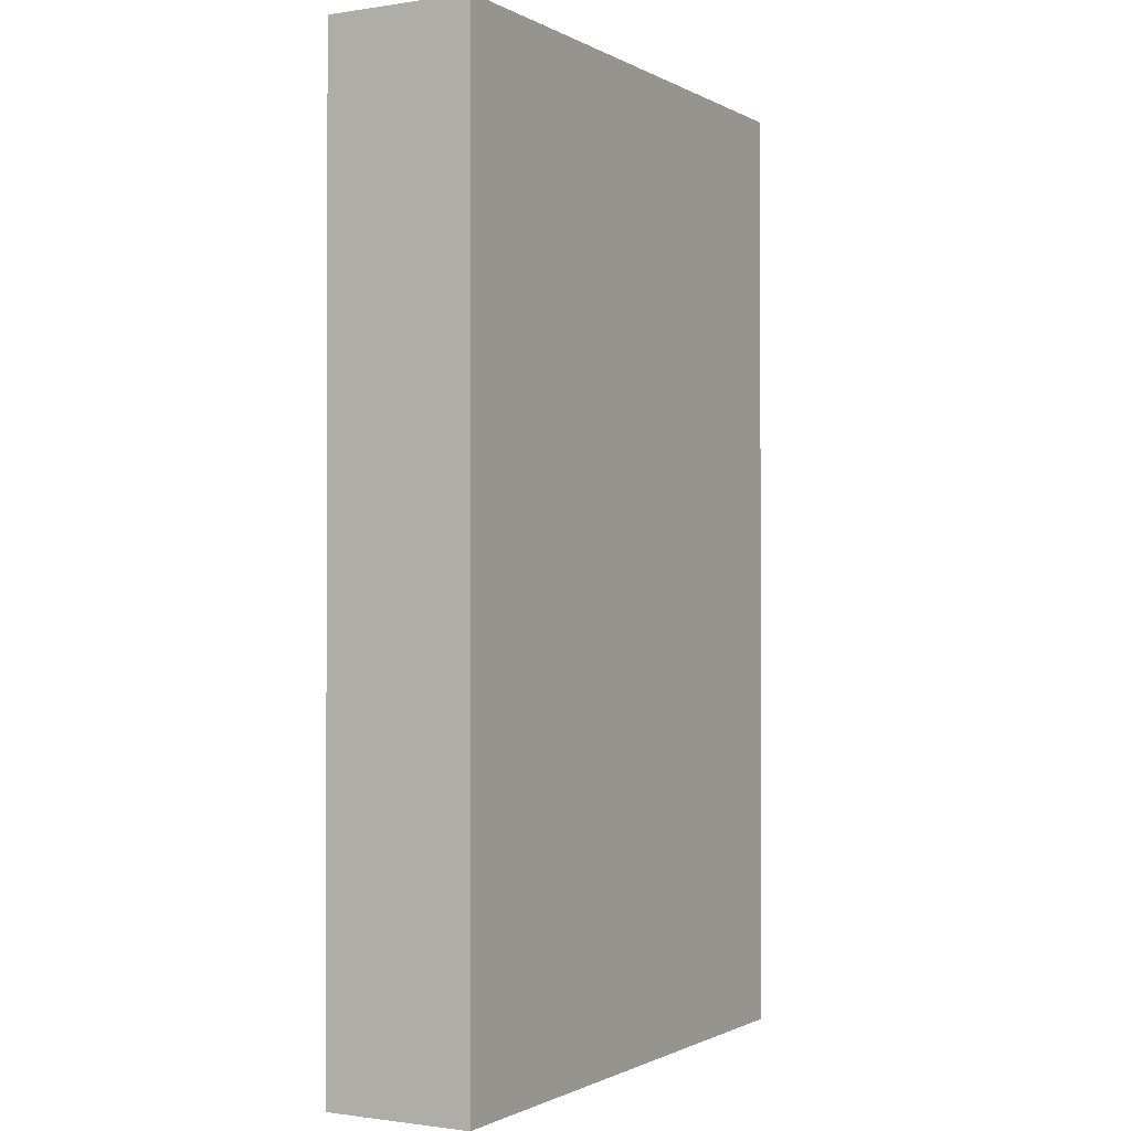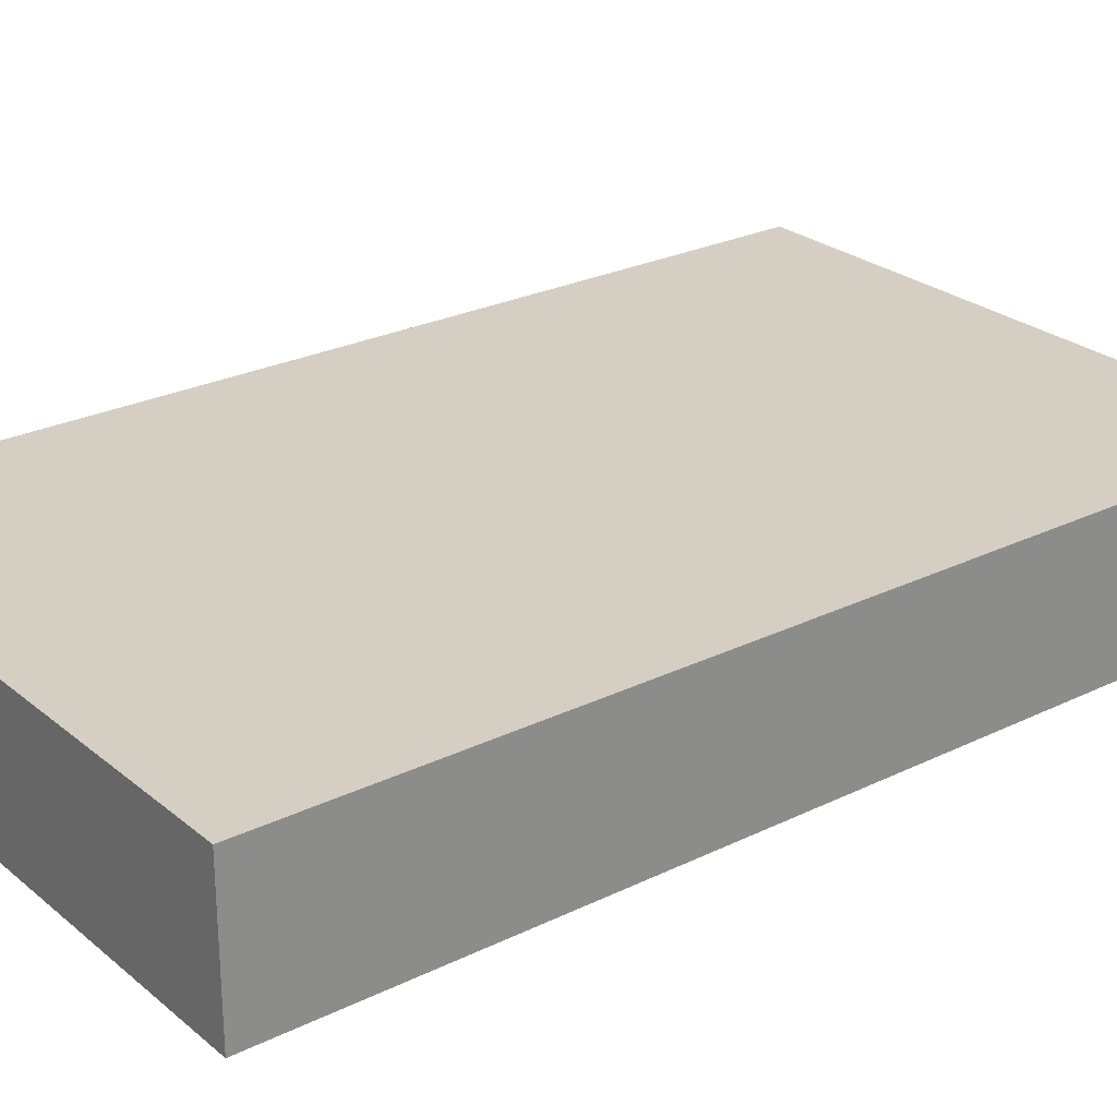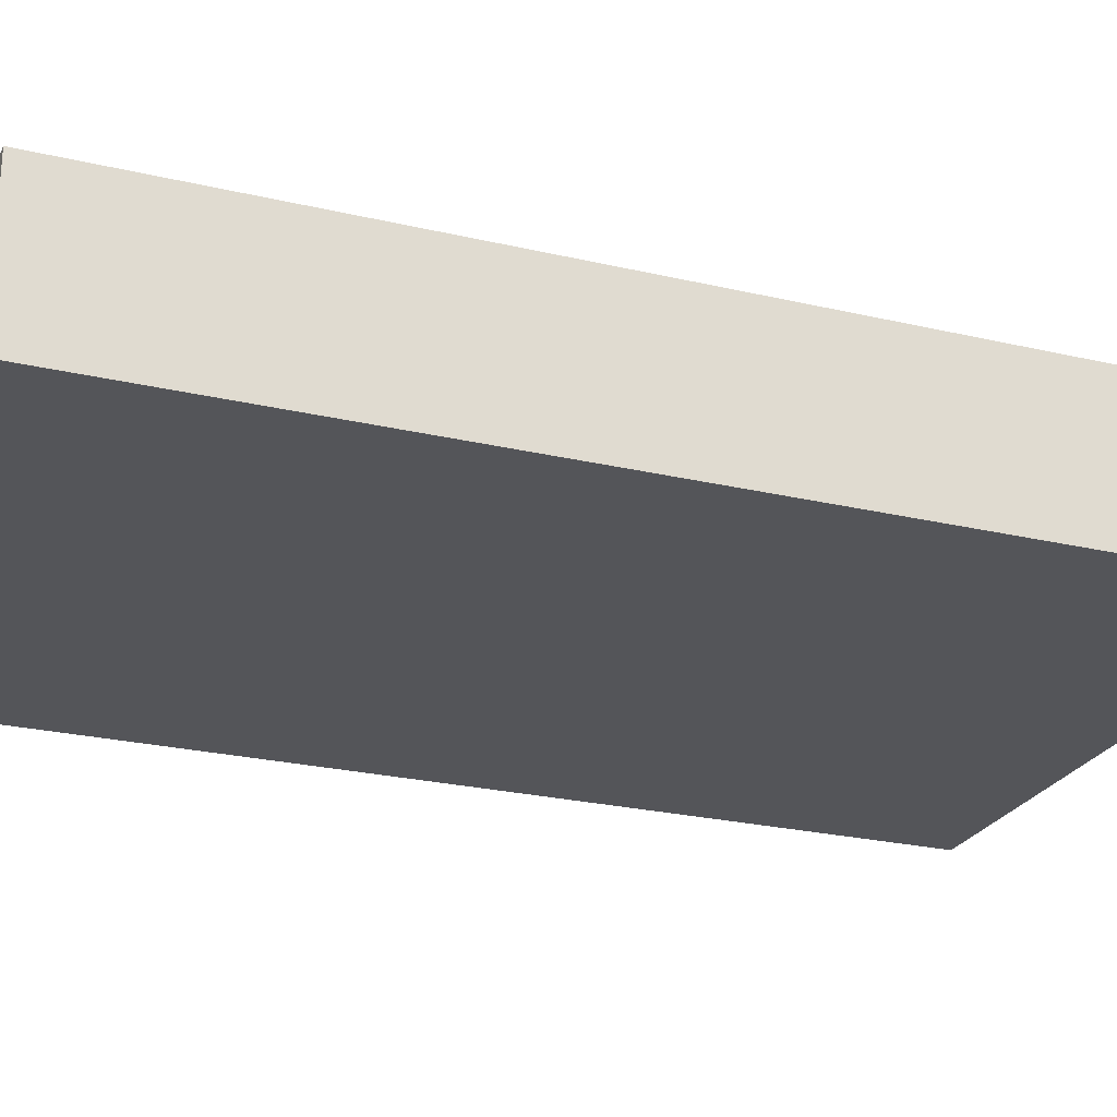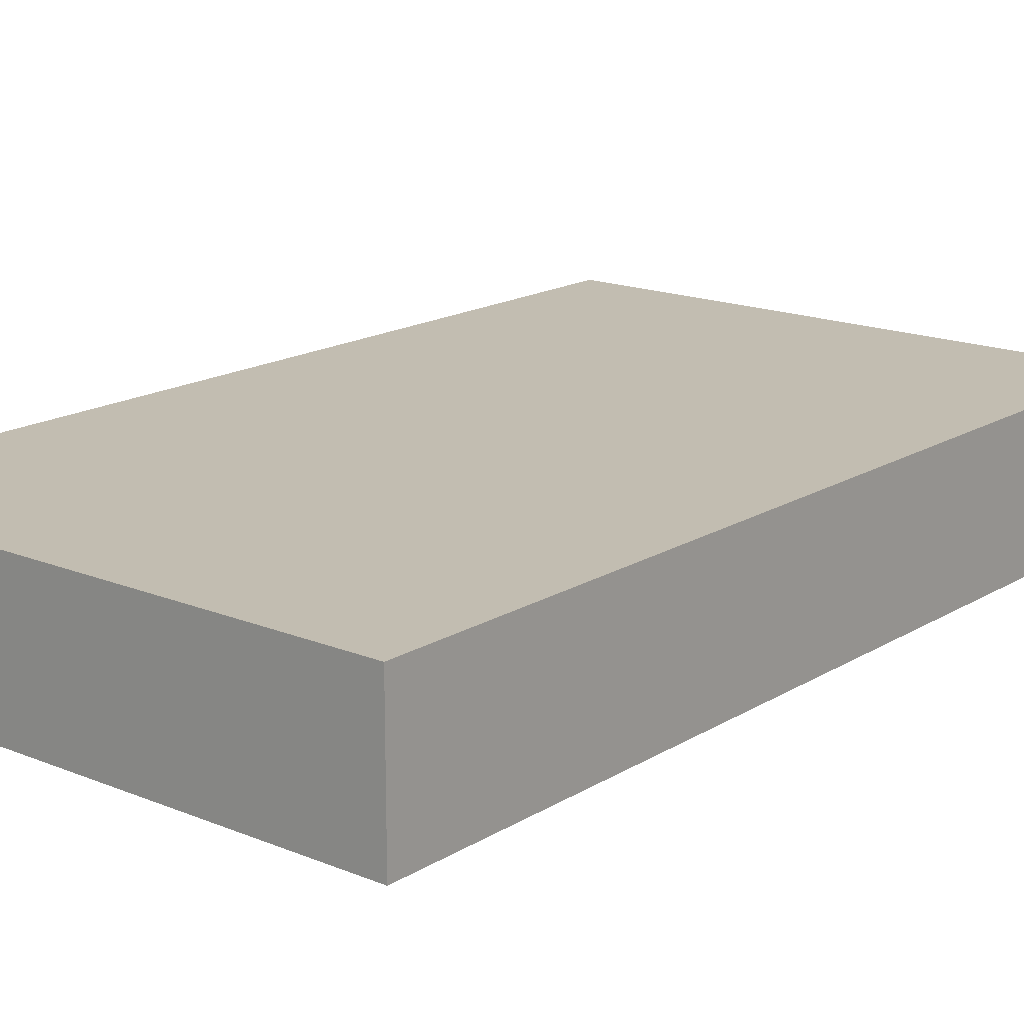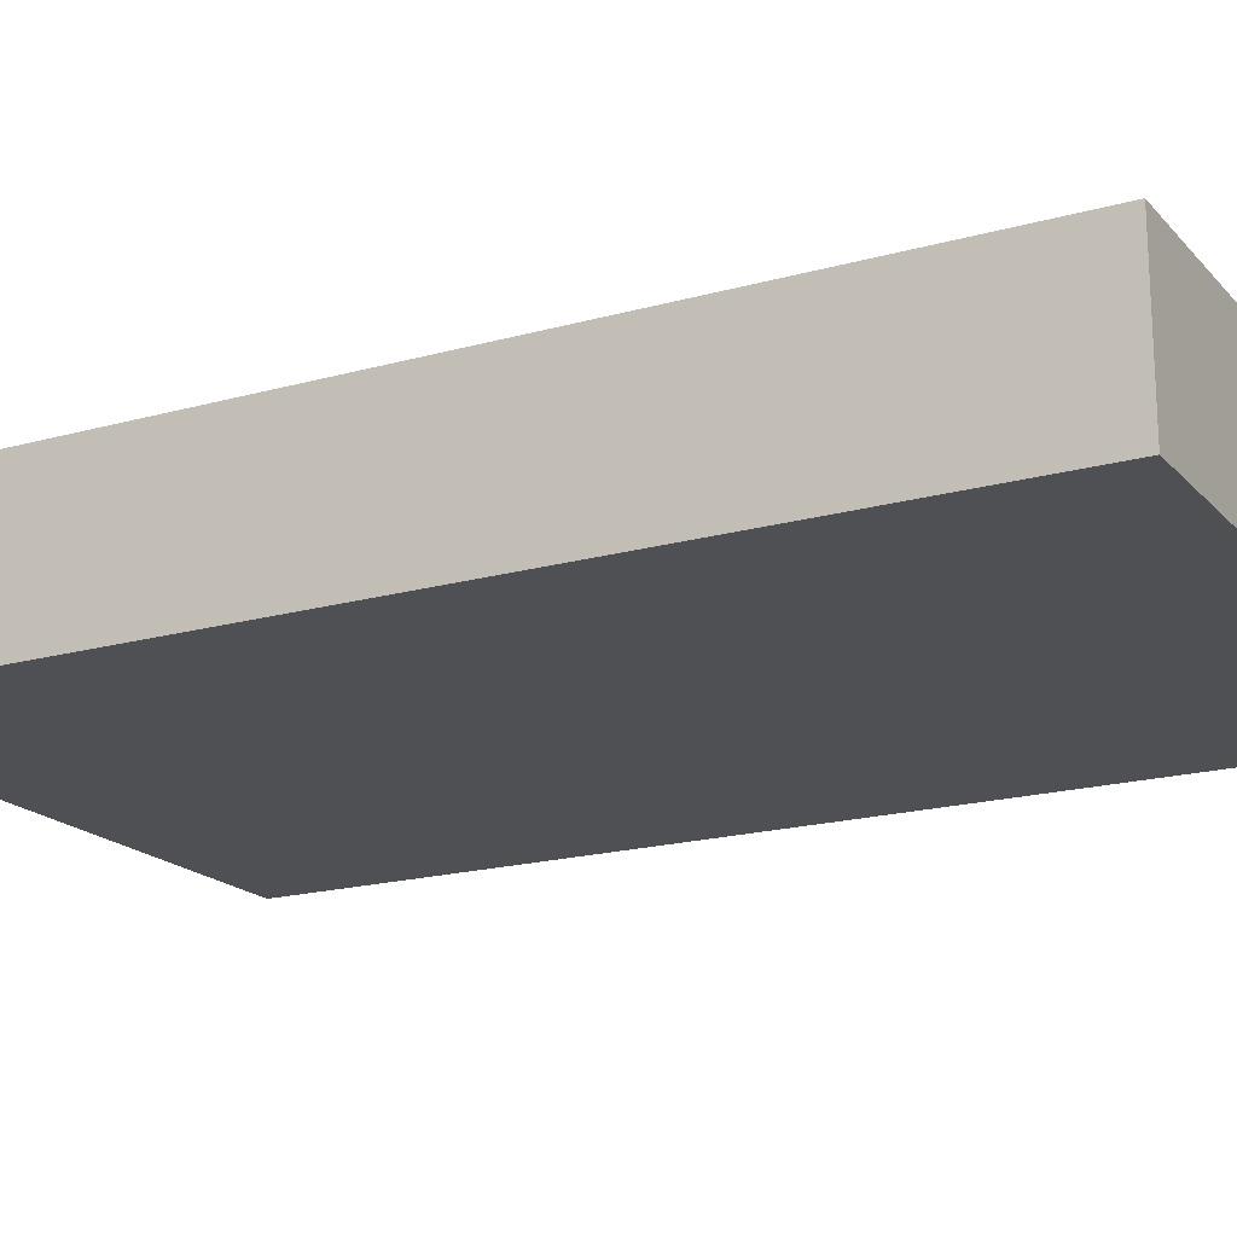
<metadata>
{"format":"obj","ext":"obj","renderer":"f3d","projection":"perspective","resolution":1024,"background":"white","views":[{"elev":-1.0,"azim":-60.7,"up":"+Z"},{"elev":25.8,"azim":-127.9,"up":"+Y"},{"elev":-24.6,"azim":-111.1,"up":"+Y"},{"elev":16.8,"azim":39.5,"up":"+Y"},{"elev":-18.6,"azim":-61.7,"up":"+Y"}]}
</metadata>
<code>
o
v -0.4 0 0.6
v -0.4 0 0.5
v -0.4 0 0.1
v -0.4 0 -0.1
v -0.4 0 -0.3
v -0.4 0 -0.4
v -0.4 0 -0.7
v -0.4 0.1 0.5
v -0.4 0.1 0.3
v -0.4 0.1 0.1
v -0.4 0.1 -0.1
v -0.4 0.1 -0.2
v -0.4 0.1 -0.3
v -0.4 0.1 -0.4
v -0.4 0.1 -0.5
v -0.4 0.1 -0.7
v -0.4 0.2 0.6
v -0.4 0.2 0.5
v -0.4 0.2 0.3
v -0.4 0.2 0.1
v -0.4 0.2 -0.1
v -0.4 0.2 -0.2
v -0.4 0.2 -0.3
v -0.4 0.2 -0.5
v -0.4 0.2 -0.7
v 0.4 0 0.6
v 0.4 0 0.4
v 0.4 0 0.3
v 0.4 0 0.1
v 0.4 0 0
v 0.4 0 -0.1
v 0.4 0 -0.2
v 0.4 0 -0.3
v 0.4 0 -0.4
v 0.4 0 -0.5
v 0.4 0 -0.6
v 0.4 0 -0.7
v 0.4 0.1 0.5
v 0.4 0.1 0.4
v 0.4 0.1 0.3
v 0.4 0.1 0.1
v 0.4 0.1 0
v 0.4 0.1 -0.1
v 0.4 0.1 -0.2
v 0.4 0.1 -0.3
v 0.4 0.1 -0.4
v 0.4 0.1 -0.5
v 0.4 0.1 -0.6
v 0.4 0.1 -0.7
v 0.4 0.2 0.6
v 0.4 0.2 0.5
v 0.4 0.2 0.3
v 0.4 0.2 0.1
v 0.4 0.2 0
v 0.4 0.2 -0.1
v 0.4 0.2 -0.2
v 0.4 0.2 -0.3
v 0.4 0.2 -0.6
v 0.4 0.2 -0.7
v -0.4 0 0.6
v -0.4 0.2 0.6
v -0.3 0.1 0.6
v -0.3 0.2 0.6
v -0.2 0 0.6
v -0.2 0.1 0.6
v -0.1 0.1 0.6
v -0.1 0.2 0.6
v 0 0.1 0.6
v 0 0.2 0.6
v 0.1 0.1 0.6
v 0.1 0.2 0.6
v 0.3 0 0.6
v 0.3 0.1 0.6
v 0.4 0 0.6
v 0.4 0.2 0.6
v -0.4 0 -0.7
v -0.4 0.1 -0.7
v -0.4 0.2 -0.7
v -0.3 0 -0.7
v -0.3 0.1 -0.7
v -0.2 0 -0.7
v -0.2 0.1 -0.7
v -0.1 0 -0.7
v -0.1 0.1 -0.7
v 0 0.1 -0.7
v 0 0.2 -0.7
v 0.1 0 -0.7
v 0.1 0.2 -0.7
v 0.2 0.1 -0.7
v 0.2 0.2 -0.7
v 0.3 0.1 -0.7
v 0.3 0.2 -0.7
v 0.4 0 -0.7
v 0.4 0.1 -0.7
v 0.4 0.2 -0.7
v -0.4 0 0.6
v -0.2 0 0.6
v 0.3 0 0.6
v 0.4 0 0.6
v -0.4 0 0.5
v -0.3 0 0.5
v -0.2 0 0.5
v -0.1 0 0.5
v 0 0 0.5
v 0.2 0 0.5
v -0.2 0 0.4
v -0.1 0 0.4
v 0 0 0.4
v 0.1 0 0.4
v 0.2 0 0.4
v 0.3 0 0.4
v 0.4 0 0.4
v -0.3 0 0.3
v -0.2 0 0.3
v -0.1 0 0.3
v 0 0 0.3
v 0.1 0 0.3
v 0.2 0 0.3
v 0.3 0 0.3
v 0.4 0 0.3
v -0.2 0 0.2
v -0.1 0 0.2
v 0 0 0.2
v 0.1 0 0.2
v 0.2 0 0.2
v 0.3 0 0.2
v -0.4 0 0.1
v -0.3 0 0.1
v -0.2 0 0.1
v 0 0 0.1
v 0.1 0 0.1
v 0.2 0 0.1
v 0.3 0 0.1
v 0.4 0 0.1
v -0.3 0 0
v -0.2 0 0
v -0.1 0 0
v 0 0 0
v 0.2 0 0
v 0.3 0 0
v 0.4 0 0
v -0.4 0 -0.1
v -0.3 0 -0.1
v -0.1 0 -0.1
v 0 0 -0.1
v 0.1 0 -0.1
v 0.3 0 -0.1
v 0.4 0 -0.1
v -0.3 0 -0.2
v -0.2 0 -0.2
v -0.1 0 -0.2
v 0 0 -0.2
v 0.1 0 -0.2
v 0.2 0 -0.2
v 0.3 0 -0.2
v 0.4 0 -0.2
v -0.4 0 -0.3
v -0.3 0 -0.3
v -0.2 0 -0.3
v 0 0 -0.3
v 0.1 0 -0.3
v 0.2 0 -0.3
v 0.3 0 -0.3
v 0.4 0 -0.3
v -0.4 0 -0.4
v -0.3 0 -0.4
v -0.2 0 -0.4
v -0.1 0 -0.4
v 0 0 -0.4
v 0.1 0 -0.4
v 0.2 0 -0.4
v 0.3 0 -0.4
v 0.4 0 -0.4
v -0.3 0 -0.5
v -0.2 0 -0.5
v -0.1 0 -0.5
v 0 0 -0.5
v 0.2 0 -0.5
v 0.3 0 -0.5
v 0.4 0 -0.5
v -0.3 0 -0.6
v -0.2 0 -0.6
v -0.1 0 -0.6
v 0 0 -0.6
v 0.1 0 -0.6
v 0.2 0 -0.6
v 0.3 0 -0.6
v 0.4 0 -0.6
v -0.4 0 -0.7
v -0.3 0 -0.7
v -0.2 0 -0.7
v -0.1 0 -0.7
v 0.1 0 -0.7
v 0.4 0 -0.7
v -0.4 0.2 0.6
v -0.3 0.2 0.6
v -0.1 0.2 0.6
v 0 0.2 0.6
v 0.1 0.2 0.6
v 0.4 0.2 0.6
v -0.4 0.2 0.5
v -0.3 0.2 0.5
v -0.1 0.2 0.5
v 0 0.2 0.5
v 0.2 0.2 0.5
v 0.3 0.2 0.5
v 0.4 0.2 0.5
v -0.1 0.2 0.4
v 0.1 0.2 0.4
v 0.2 0.2 0.4
v 0.3 0.2 0.4
v -0.4 0.2 0.3
v -0.3 0.2 0.3
v -0.2 0.2 0.3
v -0.1 0.2 0.3
v 0 0.2 0.3
v 0.1 0.2 0.3
v 0.2 0.2 0.3
v 0.3 0.2 0.3
v 0.4 0.2 0.3
v -0.3 0.2 0.2
v -0.2 0.2 0.2
v -0.1 0.2 0.2
v 0 0.2 0.2
v 0.1 0.2 0.2
v 0.2 0.2 0.2
v 0.3 0.2 0.2
v -0.4 0.2 0.1
v -0.3 0.2 0.1
v -0.2 0.2 0.1
v -0.1 0.2 0.1
v 0 0.2 0.1
v 0.1 0.2 0.1
v 0.2 0.2 0.1
v 0.3 0.2 0.1
v 0.4 0.2 0.1
v -0.1 0.2 0
v 0 0.2 0
v 0.1 0.2 0
v 0.2 0.2 0
v 0.3 0.2 0
v 0.4 0.2 0
v -0.4 0.2 -0.1
v -0.3 0.2 -0.1
v -0.2 0.2 -0.1
v -0.1 0.2 -0.1
v 0 0.2 -0.1
v 0.1 0.2 -0.1
v 0.2 0.2 -0.1
v 0.3 0.2 -0.1
v 0.4 0.2 -0.1
v -0.4 0.2 -0.2
v -0.3 0.2 -0.2
v -0.1 0.2 -0.2
v 0 0.2 -0.2
v 0.1 0.2 -0.2
v 0.2 0.2 -0.2
v 0.3 0.2 -0.2
v 0.4 0.2 -0.2
v -0.4 0.2 -0.3
v -0.3 0.2 -0.3
v -0.1 0.2 -0.3
v 0 0.2 -0.3
v 0.1 0.2 -0.3
v 0.3 0.2 -0.3
v 0.4 0.2 -0.3
v -0.2 0.2 -0.4
v -0.1 0.2 -0.4
v 0.1 0.2 -0.4
v 0.2 0.2 -0.4
v 0.3 0.2 -0.4
v -0.4 0.2 -0.5
v -0.3 0.2 -0.5
v -0.2 0.2 -0.5
v -0.1 0.2 -0.5
v 0 0.2 -0.5
v 0.1 0.2 -0.5
v 0.2 0.2 -0.5
v 0.3 0.2 -0.5
v -0.2 0.2 -0.6
v -0.1 0.2 -0.6
v 0 0.2 -0.6
v 0.1 0.2 -0.6
v 0.2 0.2 -0.6
v 0.3 0.2 -0.6
v 0.4 0.2 -0.6
v -0.4 0.2 -0.7
v 0 0.2 -0.7
v 0.1 0.2 -0.7
v 0.2 0.2 -0.7
v 0.3 0.2 -0.7
v 0.4 0.2 -0.7
f 8 2 1
f 8 3 2
f 9 3 8
f 10 4 3
f 10 3 9
f 11 5 4
f 11 4 10
f 12 5 11
f 13 6 5
f 13 5 12
f 14 7 6
f 14 6 13
f 15 7 14
f 16 7 15
f 17 8 1
f 18 9 8
f 18 8 17
f 19 10 9
f 19 9 18
f 20 11 10
f 20 10 19
f 21 12 11
f 21 11 20
f 22 13 12
f 22 12 21
f 23 14 13
f 23 13 22
f 23 15 14
f 24 16 15
f 24 15 23
f 25 16 24
f 26 27 38
f 27 28 39
f 38 27 39
f 28 29 40
f 39 28 40
f 29 30 41
f 40 29 41
f 30 31 42
f 41 30 42
f 31 32 43
f 42 31 43
f 32 33 44
f 43 32 44
f 33 34 45
f 44 33 45
f 34 35 46
f 45 34 46
f 35 36 47
f 46 35 47
f 36 37 48
f 47 36 48
f 48 37 49
f 26 38 50
f 38 39 51
f 50 38 51
f 39 40 51
f 40 41 52
f 51 40 52
f 41 42 53
f 52 41 53
f 42 43 54
f 53 42 54
f 43 44 55
f 54 43 55
f 44 45 56
f 55 44 56
f 46 47 57
f 56 45 57
f 45 46 57
f 47 48 57
f 48 49 58
f 57 48 58
f 58 49 59
f 62 61 60
f 63 61 62
f 64 62 60
f 65 63 62
f 65 62 64
f 66 65 64
f 66 63 65
f 67 63 66
f 68 66 64
f 68 67 66
f 69 67 68
f 70 68 64
f 70 69 68
f 71 69 70
f 72 70 64
f 73 71 70
f 73 70 72
f 74 73 72
f 75 71 73
f 75 73 74
f 76 77 79
f 77 78 80
f 79 77 80
f 79 80 81
f 80 78 82
f 81 80 82
f 81 82 83
f 82 78 84
f 83 82 84
f 83 84 85
f 84 78 85
f 85 78 86
f 83 85 87
f 85 86 87
f 87 86 88
f 87 88 89
f 89 88 90
f 87 89 91
f 89 90 91
f 91 90 92
f 87 91 93
f 91 92 94
f 93 91 94
f 94 92 95
f 100 97 96
f 101 97 100
f 102 98 97
f 102 97 101
f 103 98 102
f 104 98 103
f 105 98 104
f 106 102 101
f 106 103 102
f 107 104 103
f 107 103 106
f 108 105 104
f 108 104 107
f 109 105 108
f 110 98 105
f 110 105 109
f 111 99 98
f 111 98 110
f 112 99 111
f 113 101 100
f 113 107 106
f 113 106 101
f 113 108 107
f 114 108 113
f 115 108 114
f 116 109 108
f 116 108 115
f 117 110 109
f 117 109 116
f 117 111 110
f 118 111 117
f 119 112 111
f 119 111 118
f 120 112 119
f 121 115 114
f 121 114 113
f 122 116 115
f 122 115 121
f 123 117 116
f 123 116 122
f 124 118 117
f 124 117 123
f 125 120 119
f 125 118 124
f 125 119 118
f 126 120 125
f 127 121 113
f 127 113 100
f 127 122 121
f 128 122 127
f 129 122 128
f 130 123 122
f 130 124 123
f 130 125 124
f 131 125 130
f 132 126 125
f 132 125 131
f 133 120 126
f 133 126 132
f 134 120 133
f 135 129 128
f 135 128 127
f 136 122 129
f 136 129 135
f 137 130 122
f 137 122 136
f 138 131 130
f 138 130 137
f 139 132 131
f 139 134 133
f 139 133 132
f 140 134 139
f 141 134 140
f 142 135 127
f 143 137 136
f 143 135 142
f 143 136 135
f 144 138 137
f 144 137 143
f 145 131 138
f 145 138 144
f 146 139 131
f 146 131 145
f 146 140 139
f 147 141 140
f 147 140 146
f 148 141 147
f 149 144 143
f 149 143 142
f 150 144 149
f 151 145 144
f 151 144 150
f 152 146 145
f 152 145 151
f 153 147 146
f 153 146 152
f 154 147 153
f 155 148 147
f 155 147 154
f 156 148 155
f 157 149 142
f 158 150 149
f 158 149 157
f 159 151 150
f 159 150 158
f 159 152 151
f 159 153 152
f 160 153 159
f 161 154 153
f 161 153 160
f 162 155 154
f 162 154 161
f 163 156 155
f 163 155 162
f 164 156 163
f 165 158 157
f 165 159 158
f 166 159 165
f 167 160 159
f 167 159 166
f 168 160 167
f 169 161 160
f 169 160 168
f 170 162 161
f 170 161 169
f 171 163 162
f 171 162 170
f 172 164 163
f 172 163 171
f 173 164 172
f 174 166 165
f 174 167 166
f 175 168 167
f 175 167 174
f 176 169 168
f 176 168 175
f 176 171 170
f 176 172 171
f 176 173 172
f 176 170 169
f 177 173 176
f 178 173 177
f 179 173 178
f 180 173 179
f 181 175 174
f 181 174 165
f 182 176 175
f 182 175 181
f 183 177 176
f 183 176 182
f 184 178 177
f 184 177 183
f 185 178 184
f 186 179 178
f 186 178 185
f 187 180 179
f 187 179 186
f 188 180 187
f 189 181 165
f 190 182 181
f 190 181 189
f 191 183 182
f 191 182 190
f 192 185 184
f 192 183 191
f 192 184 183
f 193 186 185
f 193 185 192
f 193 188 187
f 193 187 186
f 194 188 193
f 195 196 201
f 196 197 202
f 201 196 202
f 197 198 203
f 202 197 203
f 198 199 204
f 203 198 204
f 199 200 205
f 205 200 206
f 206 200 207
f 202 203 208
f 203 204 208
f 204 199 209
f 208 204 209
f 199 205 209
f 205 206 210
f 209 205 210
f 206 207 211
f 210 206 211
f 201 202 212
f 202 208 213
f 212 202 213
f 213 208 214
f 208 209 215
f 214 208 215
f 215 209 216
f 209 210 217
f 216 209 217
f 210 211 218
f 217 210 218
f 211 207 219
f 218 211 219
f 219 207 220
f 213 214 221
f 212 213 221
f 215 216 222
f 221 214 222
f 214 215 222
f 222 216 223
f 216 217 224
f 223 216 224
f 217 218 225
f 224 217 225
f 218 219 225
f 225 219 226
f 219 220 227
f 226 219 227
f 212 221 228
f 222 223 229
f 228 221 229
f 221 222 229
f 229 223 230
f 223 224 231
f 230 223 231
f 224 225 232
f 231 224 232
f 225 226 233
f 232 225 233
f 226 227 234
f 233 226 234
f 227 220 235
f 234 227 235
f 235 220 236
f 231 232 237
f 230 231 237
f 232 233 238
f 237 232 238
f 233 234 239
f 238 233 239
f 234 235 240
f 239 234 240
f 235 236 241
f 240 235 241
f 241 236 242
f 229 230 243
f 228 229 243
f 243 230 244
f 230 237 245
f 244 230 245
f 237 238 246
f 245 237 246
f 238 239 247
f 246 238 247
f 239 240 248
f 247 239 248
f 240 241 249
f 248 240 249
f 241 242 250
f 249 241 250
f 250 242 251
f 243 244 252
f 244 245 253
f 252 244 253
f 245 246 253
f 246 247 254
f 253 246 254
f 247 248 254
f 254 248 255
f 248 249 256
f 255 248 256
f 249 250 257
f 256 249 257
f 250 251 258
f 257 250 258
f 258 251 259
f 252 253 260
f 253 254 261
f 260 253 261
f 254 255 262
f 261 254 262
f 256 257 263
f 262 255 263
f 255 256 263
f 263 257 264
f 258 259 265
f 257 258 265
f 265 259 266
f 261 262 267
f 263 264 268
f 267 262 268
f 262 263 268
f 264 257 269
f 268 264 269
f 257 265 270
f 269 257 270
f 265 266 271
f 270 265 271
f 260 261 272
f 261 267 273
f 272 261 273
f 267 268 274
f 273 267 274
f 269 270 275
f 274 268 275
f 268 269 275
f 275 270 276
f 276 270 277
f 270 271 278
f 277 270 278
f 271 266 279
f 278 271 279
f 272 273 280
f 273 274 280
f 274 275 280
f 275 276 281
f 280 275 281
f 276 277 282
f 281 276 282
f 277 278 283
f 282 277 283
f 278 279 283
f 283 279 284
f 279 266 285
f 284 279 285
f 285 266 286
f 281 282 287
f 272 280 287
f 280 281 287
f 282 283 288
f 287 282 288
f 283 284 289
f 288 283 289
f 284 285 290
f 289 284 290
f 285 286 291
f 290 285 291
f 291 286 292

</code>
